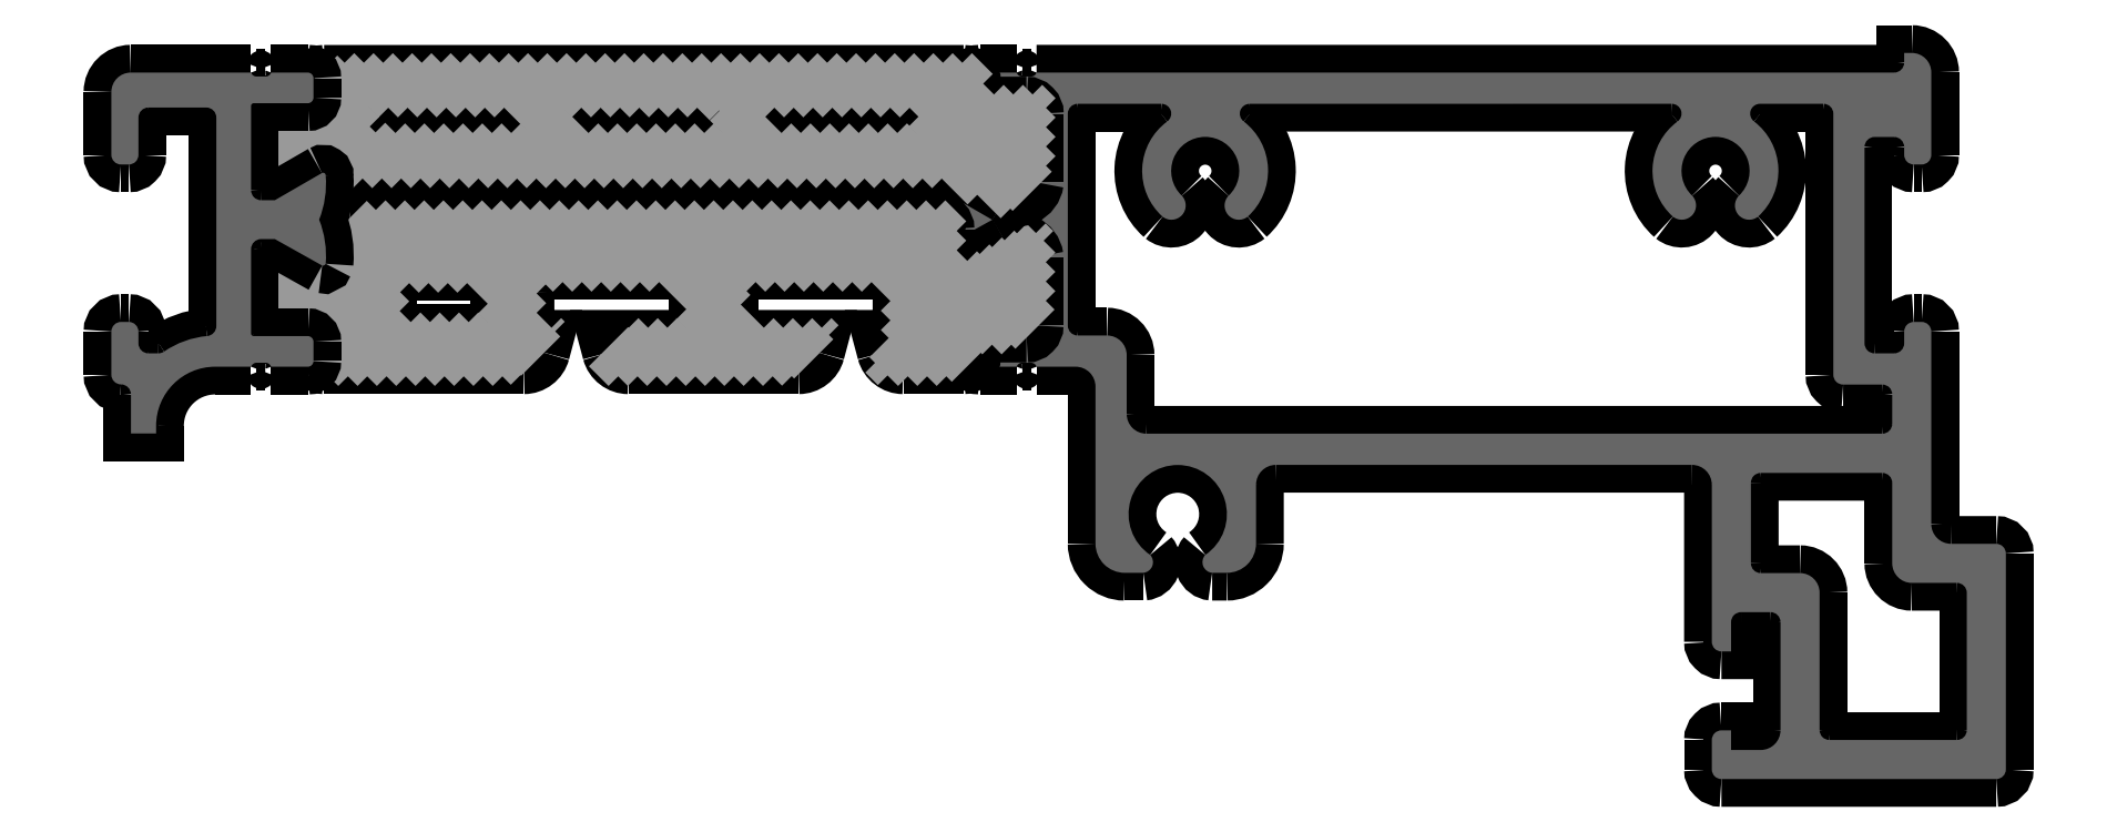
<metadata>
{"format":"dxf","ext":"dxf","renderer":"ezdxf+matplotlib","layout":"modelspace","background":"white","min_lineweight":24,"dpi":150}
</metadata>
<code>
0
SECTION
2
ENTITIES
0
POINT
8
FANGPUNKTE
10
-96.53
20
35.99
30
0
0
POINT
8
FANGPUNKTE
10
-5.19
20
35.99
30
0
0
POINT
8
FANGPUNKTE
10
-5.19
20
36.99
30
0
0
POINT
8
FANGPUNKTE
10
-3.81
20
36.99
30
0
0
POINT
8
FANGPUNKTE
10
-3.81
20
12
30
0
0
POINT
8
FANGPUNKTE
10
0
20
12
30
0
0
POINT
8
FANGPUNKTE
10
0
20
0
30
0
0
POINT
8
FANGPUNKTE
10
-15
20
0
30
0
0
POINT
8
FANGPUNKTE
10
-15
20
16
30
0
0
POINT
8
FANGPUNKTE
10
-38
20
16
30
0
0
POINT
8
FANGPUNKTE
10
-38
20
10.5
30
0
0
POINT
8
FANGPUNKTE
10
-46.39
20
10.5
30
0
0
POINT
8
FANGPUNKTE
10
-46.39
20
21.01
30
0
0
POINT
8
FANGPUNKTE
10
-94.25
20
21.01
30
0
0
POINT
8
FANGPUNKTE
10
-94.25
20
17.61
30
0
0
POINT
8
FANGPUNKTE
10
-96.53
20
17.61
30
0
0
INSERT
8
0S-Alu contour
2
430660__E1242ACF_622E_4F4C_A476_649D200D5A98_
10
0
20
0
30
0
0
ENDSEC
0
EOF

</code>
